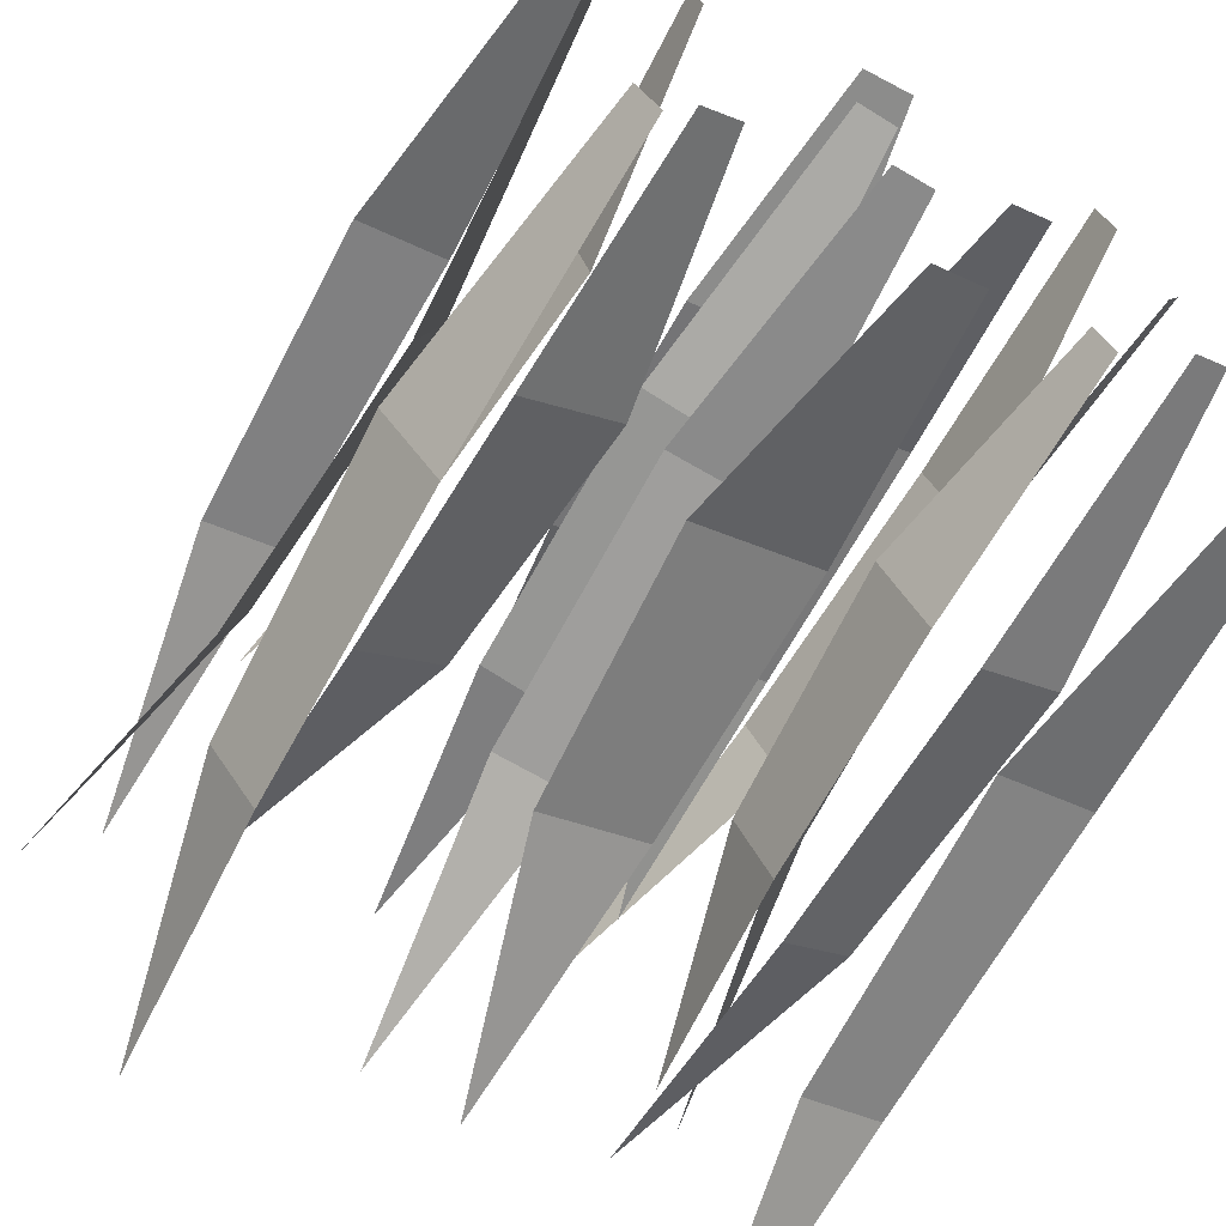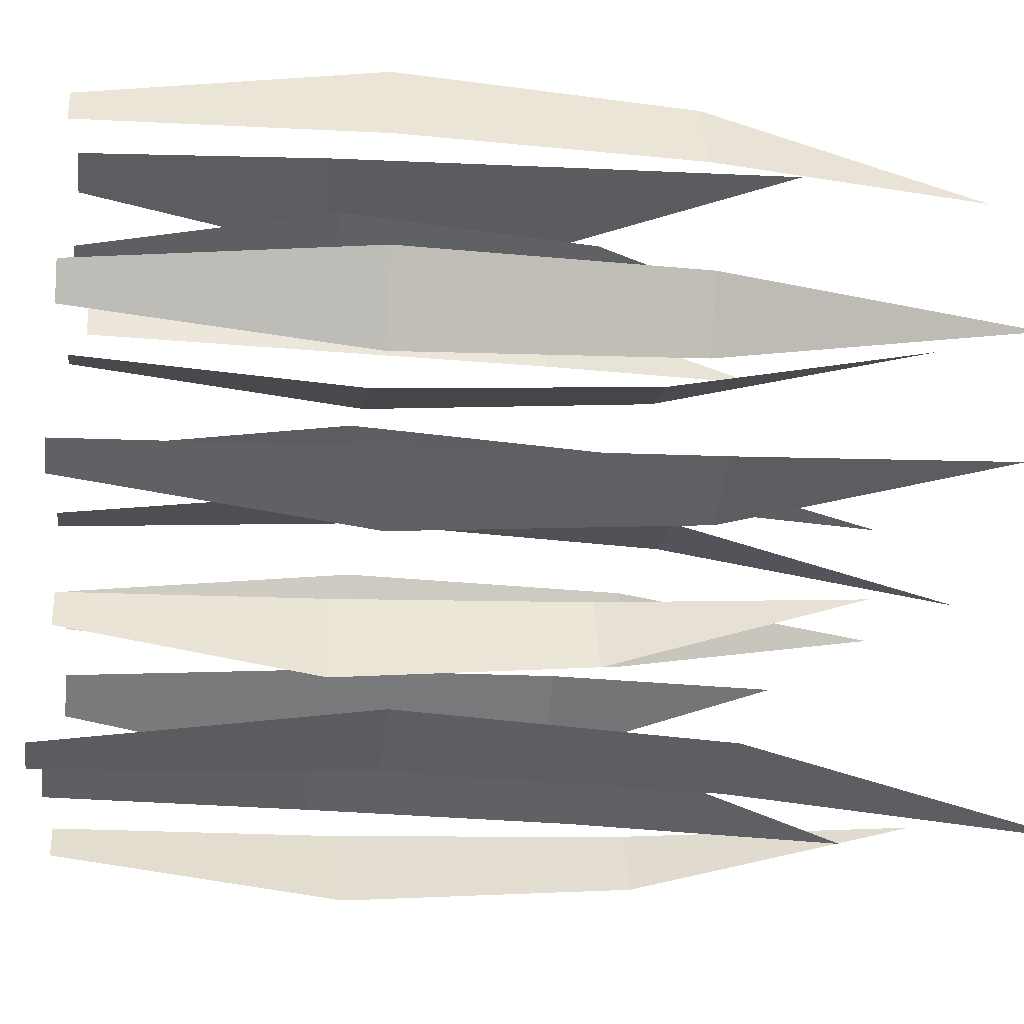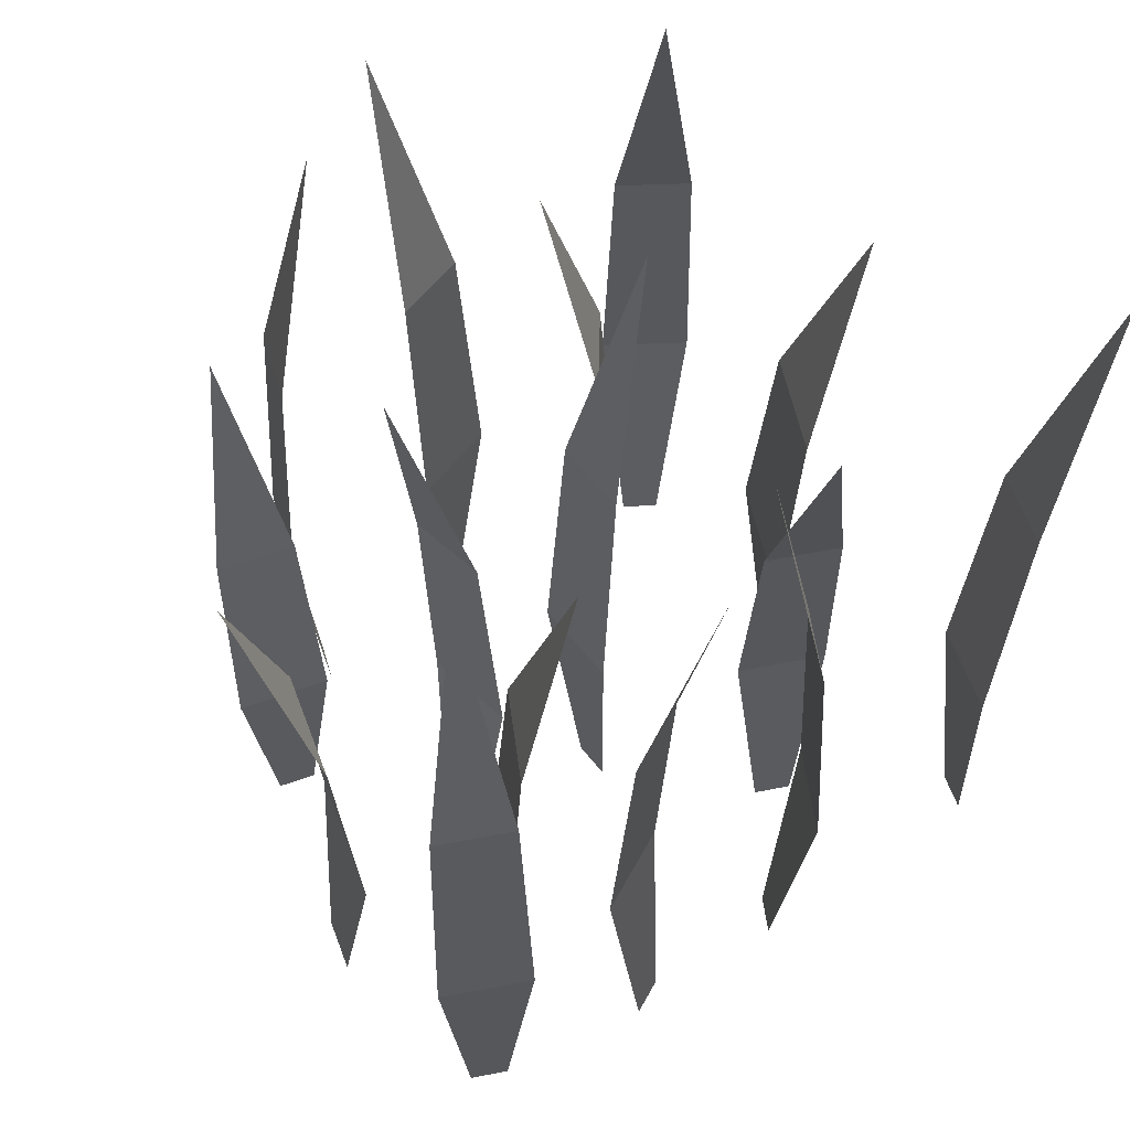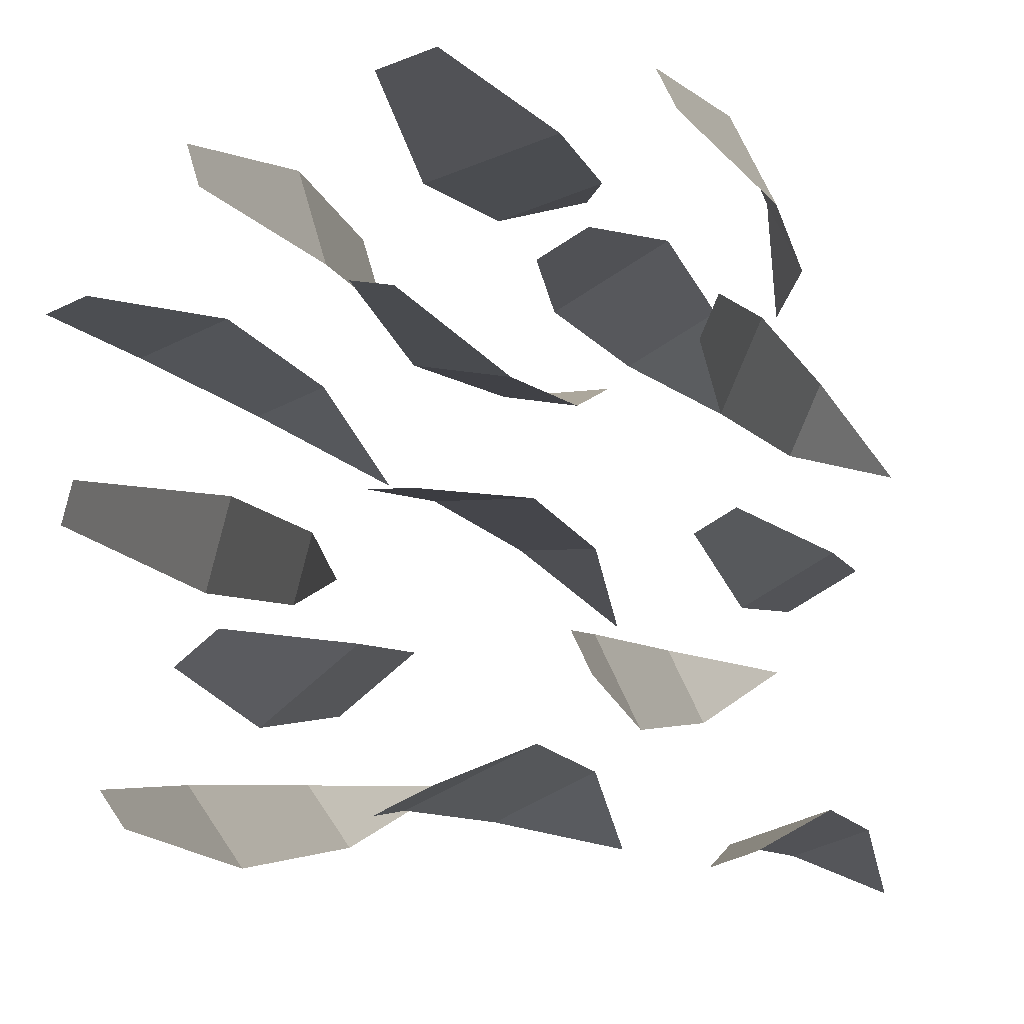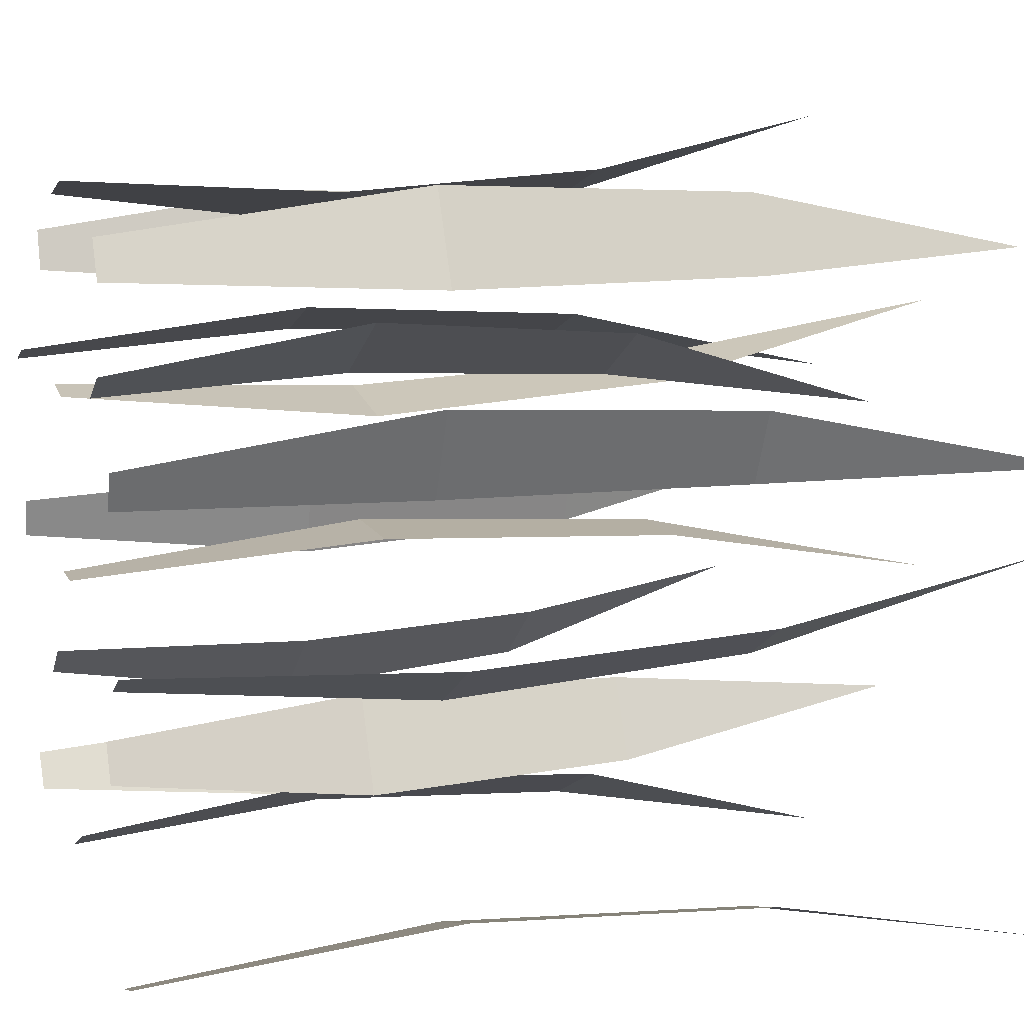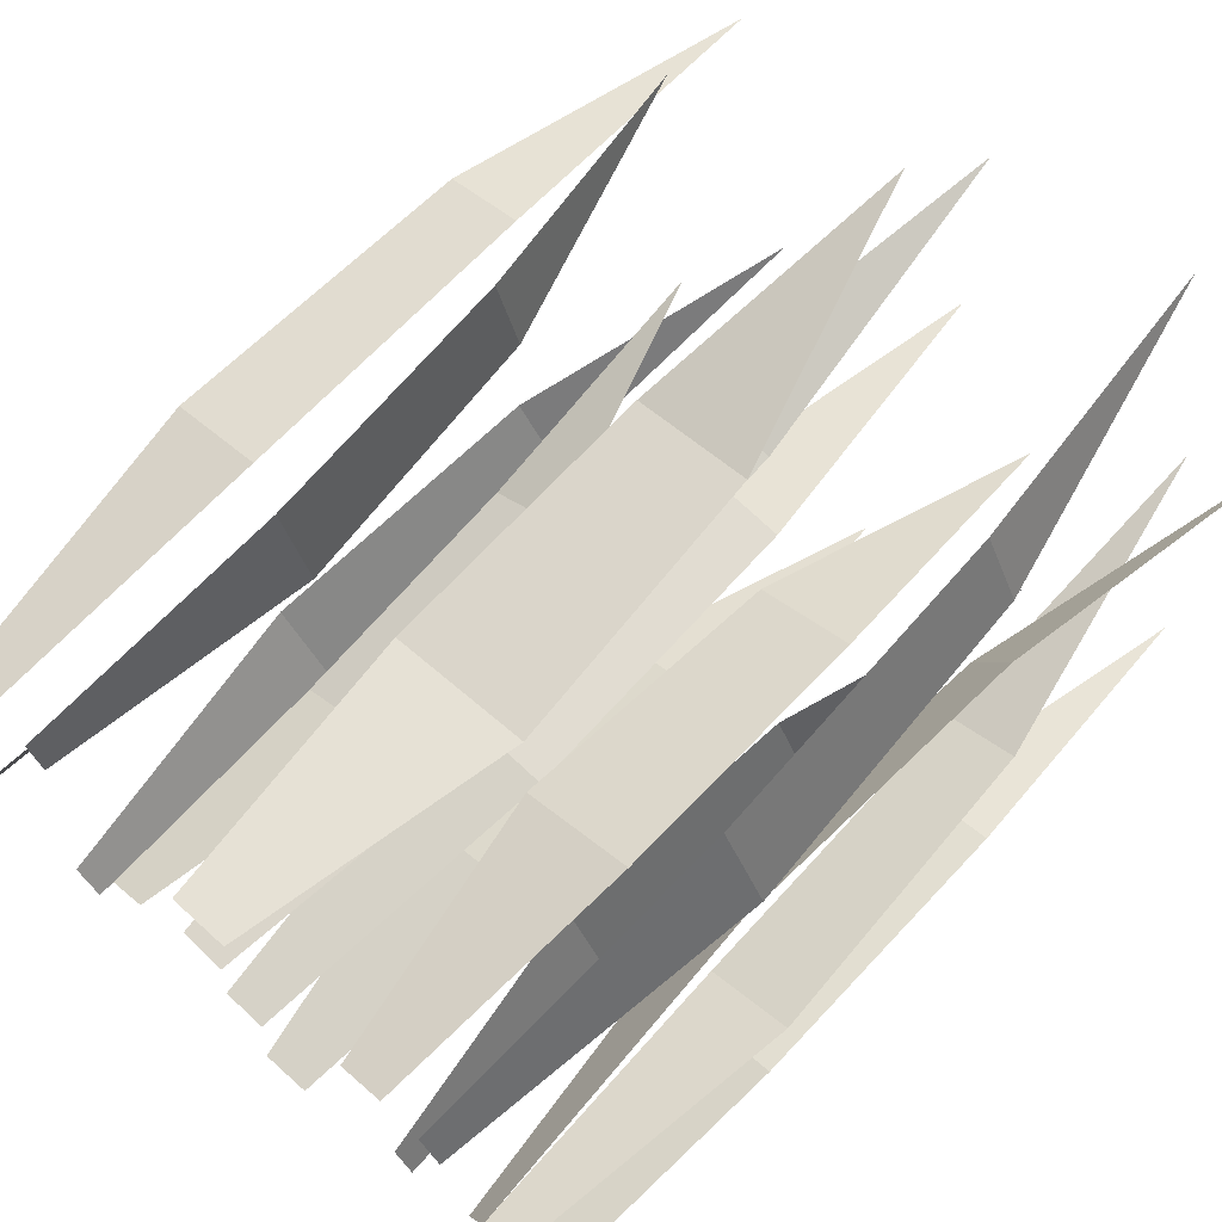
<metadata>
{"format":"obj","ext":"obj","renderer":"f3d","projection":"perspective","resolution":1024,"background":"white","views":[{"elev":-68.0,"azim":-30.4,"up":"+Z"},{"elev":-19.2,"azim":82.7,"up":"+Z"},{"elev":57.9,"azim":52.4,"up":"+Y"},{"elev":-6.7,"azim":14.5,"up":"+Z"},{"elev":11.9,"azim":72.3,"up":"+Z"},{"elev":72.0,"azim":43.4,"up":"+Z"}]}
</metadata>
<code>
o Grass
v 0.5619 -0.0795 0.7851
v 0.6063 -0.0795 0.6955
v 0.468 2.126 0.6827
v 0.5583 1.4 0.8391
v 0.5583 1.4 0.8391
v 0.5884 0.6594 0.8763
v 0.5884 0.6594 0.8763
v 0.695 0.6594 0.6613
v 0.695 0.6594 0.6613
v 0.6471 1.4 0.6599
v 0.6471 1.4 0.6599
v -0.05 -0.0795 -0.06476
v 0.05 -0.0795 -0.06476
v -5.96e-08 2.126 -0.1944
v -0.1 1.4 -0.04401
v -0.1 1.4 -0.04401
v -0.12 0.6594 -0.000502
v -0.12 0.6594 -0.000502
v 0.12 0.6594 -0.0005019
v 0.12 0.6594 -0.0005019
v 0.1 1.4 -0.04401
v 0.1 1.4 -0.04401
v -0.5756 -0.0795 -0.7621
v -0.6335 -0.0795 -0.6805
v -0.4989 2.126 -0.6463
v -0.5636 1.4 -0.8149
v -0.5636 1.4 -0.8149
v -0.5875 0.6594 -0.8564
v -0.5875 0.6594 -0.8564
v -0.7264 0.6594 -0.6606
v -0.7264 0.6594 -0.6606
v -0.6794 1.4 -0.6518
v -0.6794 1.4 -0.6518
v 0.6599 -0.0795 -0.8362
v 0.7546 -0.0795 -0.804
v 0.7489 2.126 -0.9428
v 0.6059 1.4 -0.8327
v 0.6059 1.4 -0.8327
v 0.5729 0.6594 -0.7979
v 0.5729 0.6594 -0.7979
v 0.8001 0.6594 -0.7206
v 0.8001 0.6594 -0.7206
v 0.7952 1.4 -0.7683
v 0.7952 1.4 -0.7683
v 0.4192 -0.05686 -0.4522
v 0.3756 -0.05686 -0.3622
v 0.514 1.769 -0.3506
v 0.4224 1.167 -0.5062
v 0.4224 1.167 -0.5062
v 0.392 0.5547 -0.5432
v 0.392 0.5547 -0.5432
v 0.2872 0.5547 -0.3273
v 0.2872 0.5547 -0.3273
v 0.3351 1.167 -0.3263
v 0.3351 1.167 -0.3263
v -0.3813 -0.05686 -0.345
v -0.4809 -0.05686 -0.4248
v -0.5121 1.769 -0.2838
v -0.3185 1.167 -0.3213
v -0.3185 1.167 -0.3213
v -0.2714 0.5547 -0.3393
v -0.2714 0.5547 -0.3393
v -0.5104 0.5547 -0.5308
v -0.5104 0.5547 -0.5308
v -0.5177 1.167 -0.4809
v -0.5177 1.167 -0.4809
v -0.03613 -0.07891 -0.7361
v 0.09254 -0.07891 -0.6738
v 0.08467 1.788 -0.8216
v -0.1095 1.173 -0.7486
v -0.1095 1.173 -0.7486
v -0.1542 0.5464 -0.7219
v -0.1542 0.5464 -0.7219
v 0.1546 0.5464 -0.5724
v 0.1546 0.5464 -0.5724
v 0.1478 1.173 -0.624
v 0.1478 1.173 -0.624
v -0.707 -0.0795 -0.02378
v -0.7328 -0.0795 -0.1204
v -0.8452 2.126 -0.03865
v -0.6741 1.4 0.01918
v -0.6741 1.4 0.01918
v -0.6269 0.6594 0.02728
v -0.6269 0.6594 0.02728
v -0.6888 0.6594 -0.2046
v -0.6888 0.6594 -0.2046
v -0.7257 1.4 -0.1741
v -0.7257 1.4 -0.1741
v 0.7203 -0.0795 -0.1252
v 0.6338 -0.0795 -0.1754
v 0.612 2.126 -0.0382
v 0.7739 1.4 -0.1181
v 0.7739 1.4 -0.1181
v 0.8131 0.6594 -0.1457
v 0.8131 0.6594 -0.1457
v 0.6054 0.6594 -0.2661
v 0.6054 0.6594 -0.2661
v 0.6009 1.4 -0.2184
v 0.6009 1.4 -0.2184
v 0.005799 -0.0795 0.3614
v -0.09297 -0.0795 0.377
v -0.02331 2.126 0.4972
v 0.05194 1.4 0.3331
v 0.05194 1.4 0.3331
v 0.06489 0.6594 0.2869
v 0.06489 0.6594 0.2869
v -0.1722 0.6594 0.3245
v -0.1722 0.6594 0.3245
v -0.1456 1.4 0.3643
v -0.1456 1.4 0.3643
v -0.4687 -0.05686 0.7
v -0.4396 -0.05686 0.6043
v -0.5782 1.769 0.6146
v -0.4633 1.167 0.7539
v -0.4633 1.167 0.7539
v -0.4275 0.5547 0.7857
v -0.4275 0.5547 0.7857
v -0.3578 0.5547 0.556
v -0.3578 0.5547 0.556
v -0.4053 1.167 0.5625
v -0.4053 1.167 0.5625
v 0.3047 -0.05686 0.4036
v 0.4155 -0.05686 0.4668
v 0.4243 1.769 0.3226
v 0.239 1.167 0.39
v 0.239 1.167 0.39
v 0.1953 0.5547 0.4151
v 0.1953 0.5547 0.4151
v 0.4613 0.5547 0.5669
v 0.4613 0.5547 0.5669
v 0.4607 1.167 0.5164
v 0.4607 1.167 0.5164
v 0.09712 -0.07891 0.8651
v -0.03971 -0.07891 0.8238
v -0.008805 1.788 0.9685
v 0.1715 1.173 0.866
v 0.1715 1.173 0.866
v 0.2115 0.5464 0.8326
v 0.2115 0.5464 0.8326
v -0.1169 0.5464 0.7333
v -0.1169 0.5464 0.7333
v -0.1021 1.173 0.7832
v -0.1021 1.173 0.7832
v 0.6483 -0.0795 0.2181
v 0.6889 -0.0795 0.3095
v 0.7871 2.126 0.2112
v 0.6091 1.4 0.1808
v 0.6091 1.4 0.1808
v 0.5612 0.6594 0.1802
v 0.5612 0.6594 0.1802
v 0.6586 0.6594 0.3996
v 0.6586 0.6594 0.3996
v 0.6903 1.4 0.3636
v 0.6903 1.4 0.3636
v -0.7778 -0.0795 0.3378
v -0.6845 -0.0795 0.3738
v -0.6845 2.126 0.2349
v -0.8319 1.4 0.3391
v -0.8319 1.4 0.3391
v -0.8662 0.6594 0.3725
v -0.8662 0.6594 0.3725
v -0.6424 0.6594 0.459
v -0.6424 0.6594 0.459
v -0.6453 1.4 0.4112
v -0.6453 1.4 0.4112
f 4 10 3
f 1 2 8
f 1 8 6
f 7 9 11
f 7 11 5
f 16 22 14
f 12 13 19
f 12 19 17
f 18 20 21
f 18 21 15
f 27 33 25
f 23 24 31
f 23 31 29
f 28 30 32
f 28 32 26
f 38 44 36
f 34 35 42
f 34 42 40
f 39 41 43
f 39 43 37
f 49 55 47
f 45 46 53
f 45 53 51
f 50 52 54
f 50 54 48
f 59 65 58
f 56 57 63
f 56 63 61
f 62 64 66
f 62 66 60
f 71 77 69
f 67 68 75
f 67 75 73
f 72 74 76
f 72 76 70
f 81 87 80
f 78 79 85
f 78 85 83
f 84 86 88
f 84 88 82
f 92 98 91
f 89 90 96
f 89 96 94
f 95 97 99
f 95 99 93
f 104 110 102
f 100 101 108
f 100 108 106
f 105 107 109
f 105 109 103
f 114 120 113
f 111 112 118
f 111 118 116
f 117 119 121
f 117 121 115
f 126 132 124
f 122 123 130
f 122 130 128
f 127 129 131
f 127 131 125
f 136 142 135
f 133 134 140
f 133 140 138
f 139 141 143
f 139 143 137
f 148 154 146
f 144 145 152
f 144 152 150
f 149 151 153
f 149 153 147
f 159 165 157
f 155 156 163
f 155 163 161
f 160 162 164
f 160 164 158

</code>
